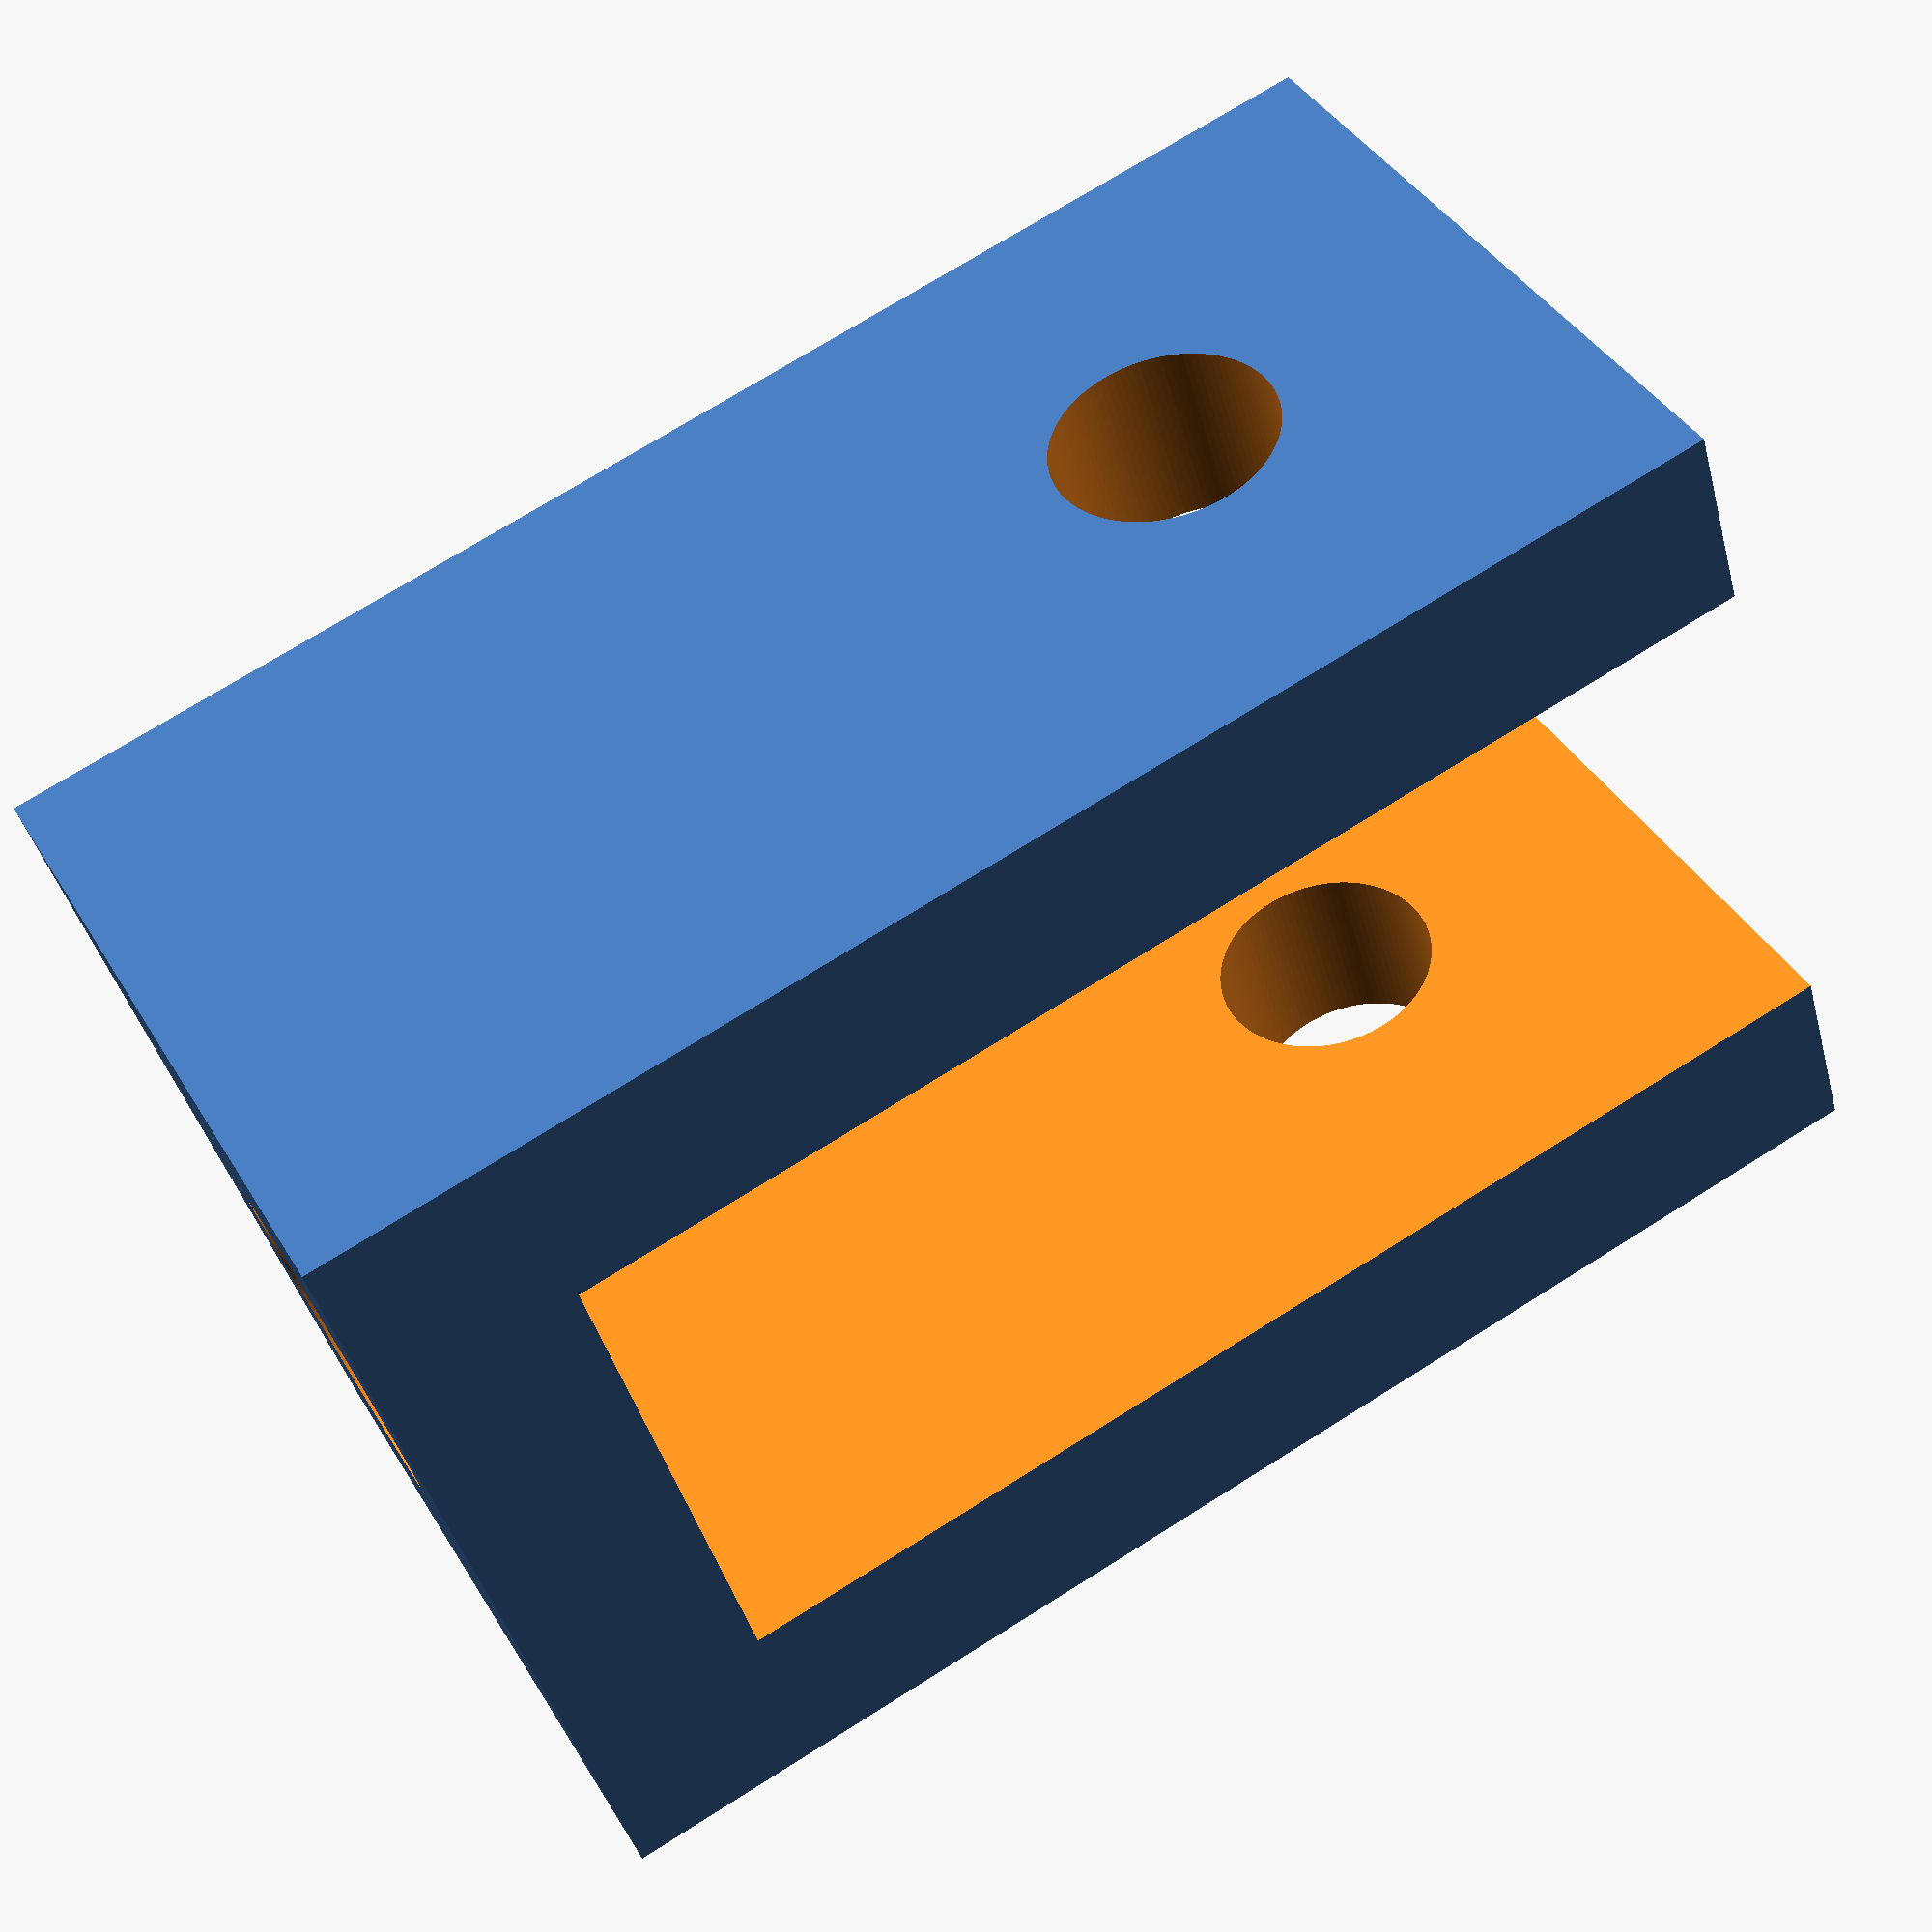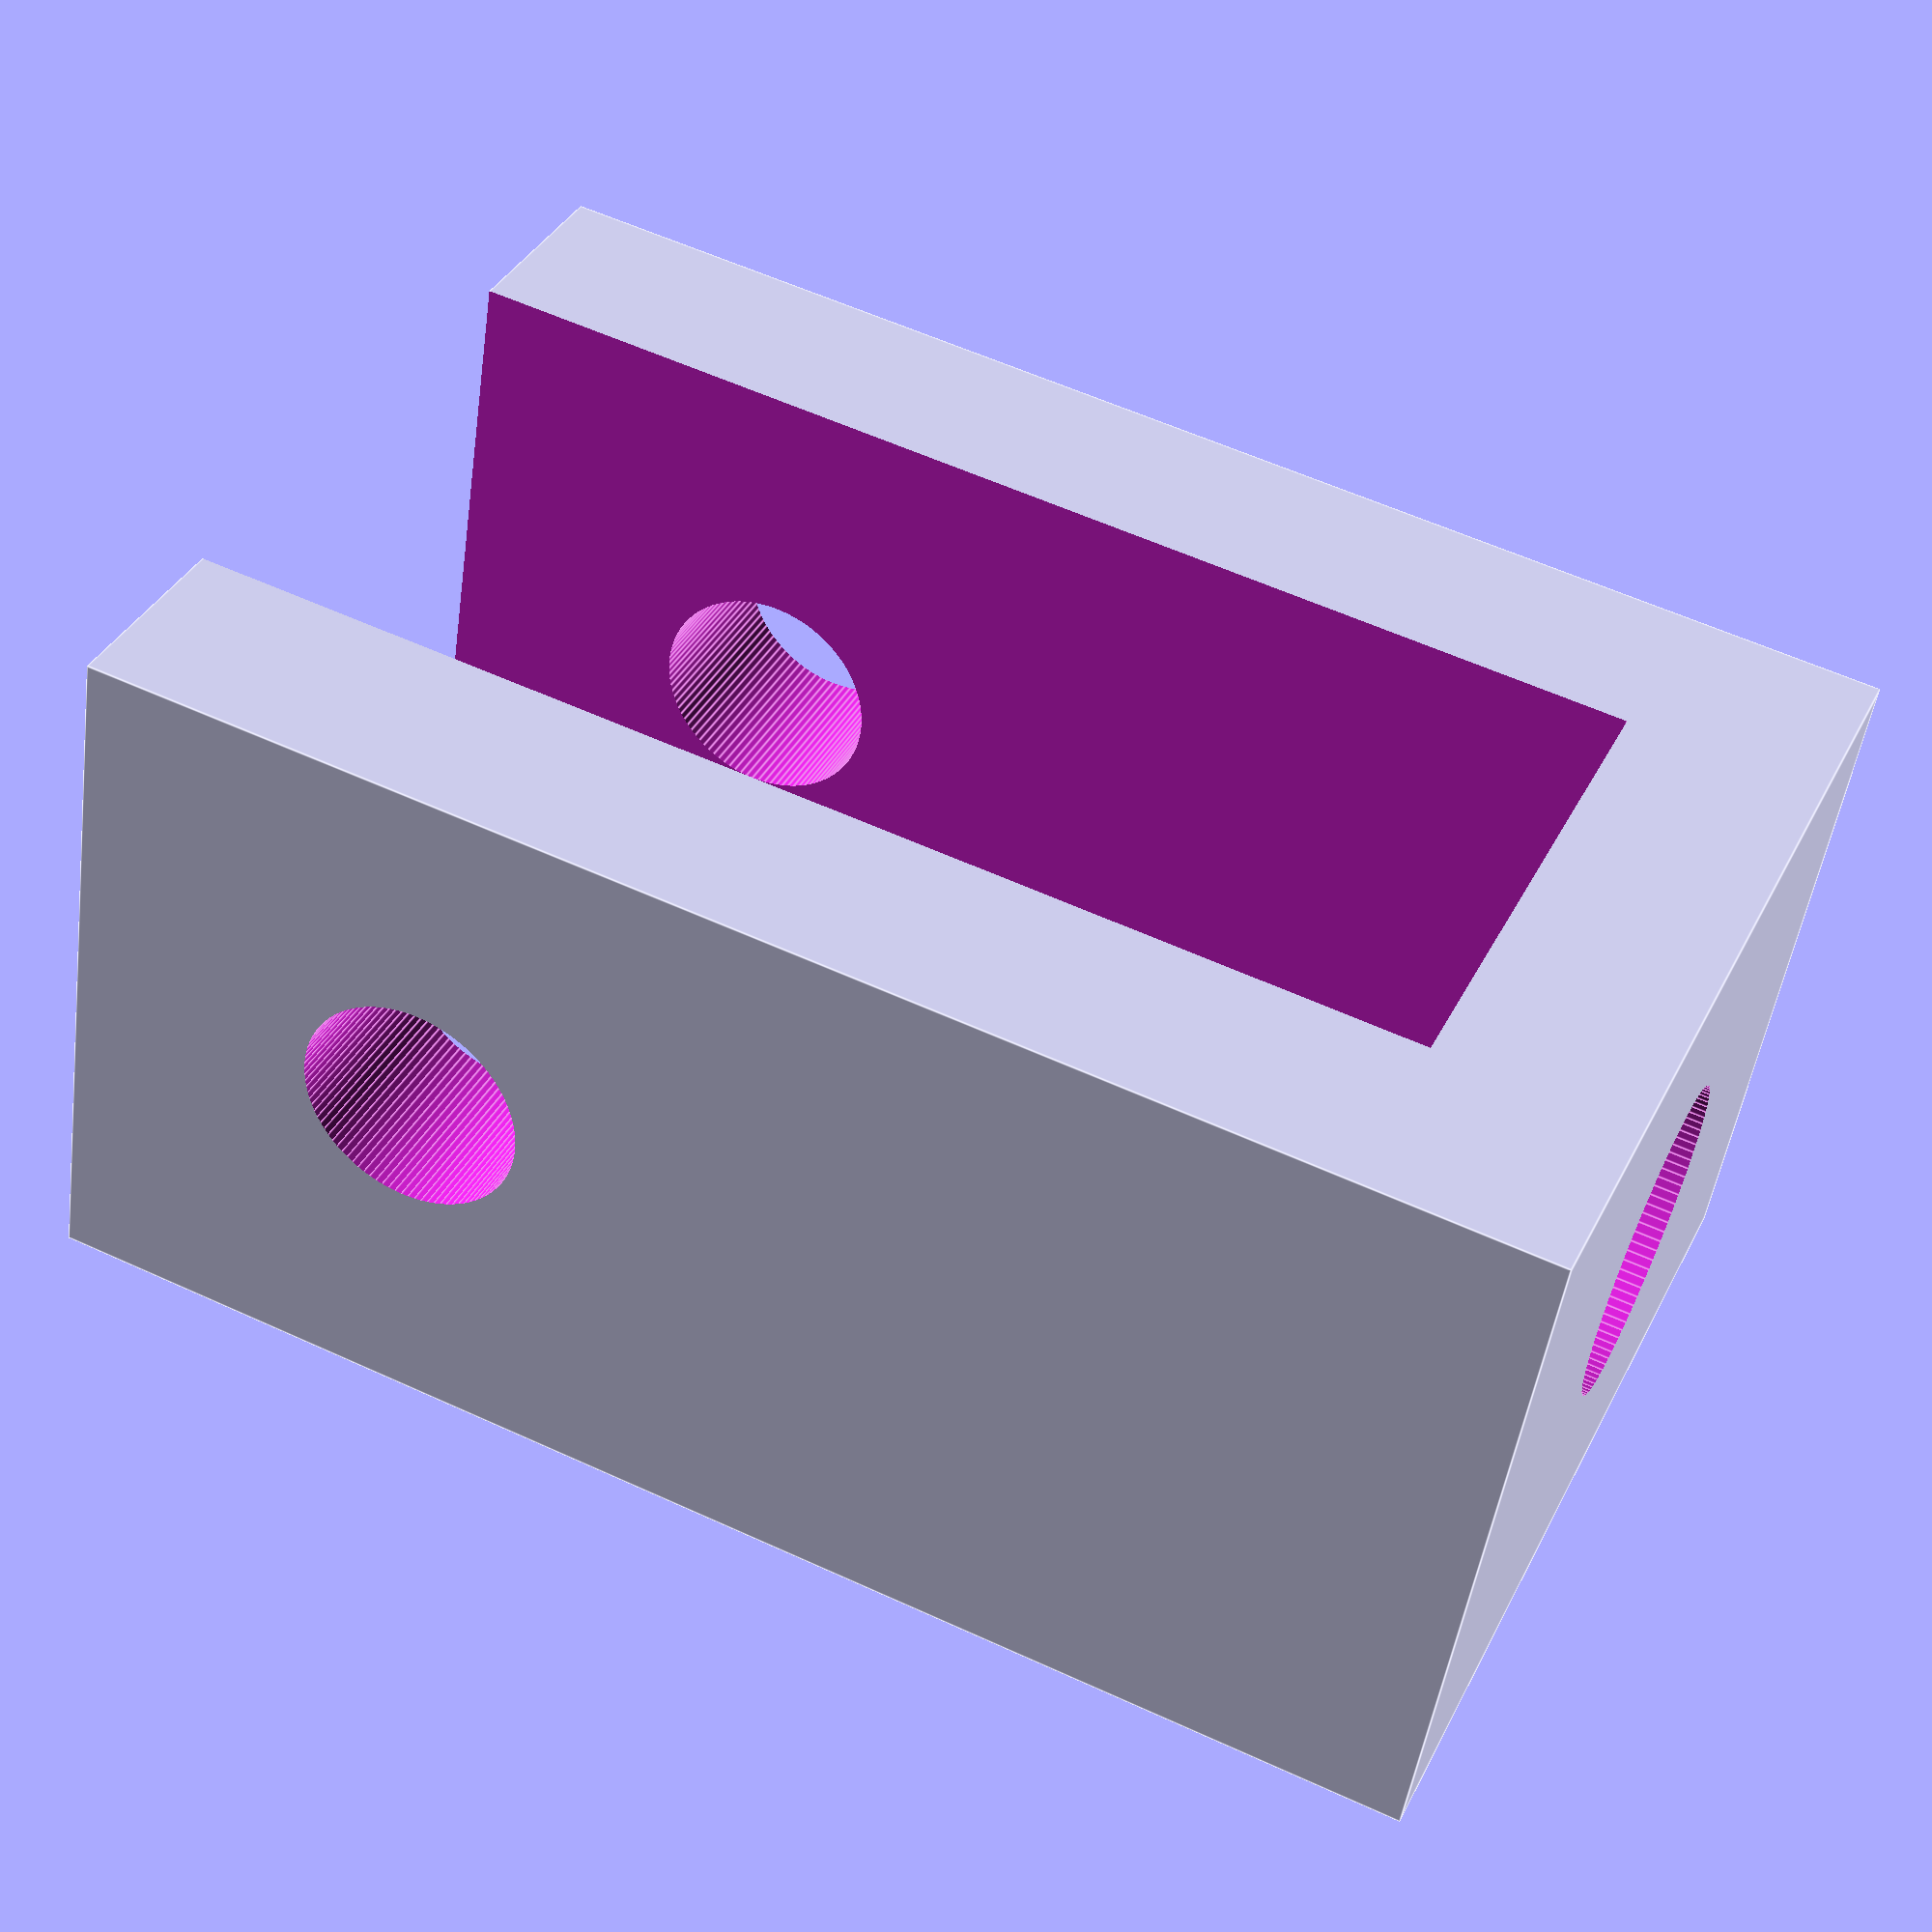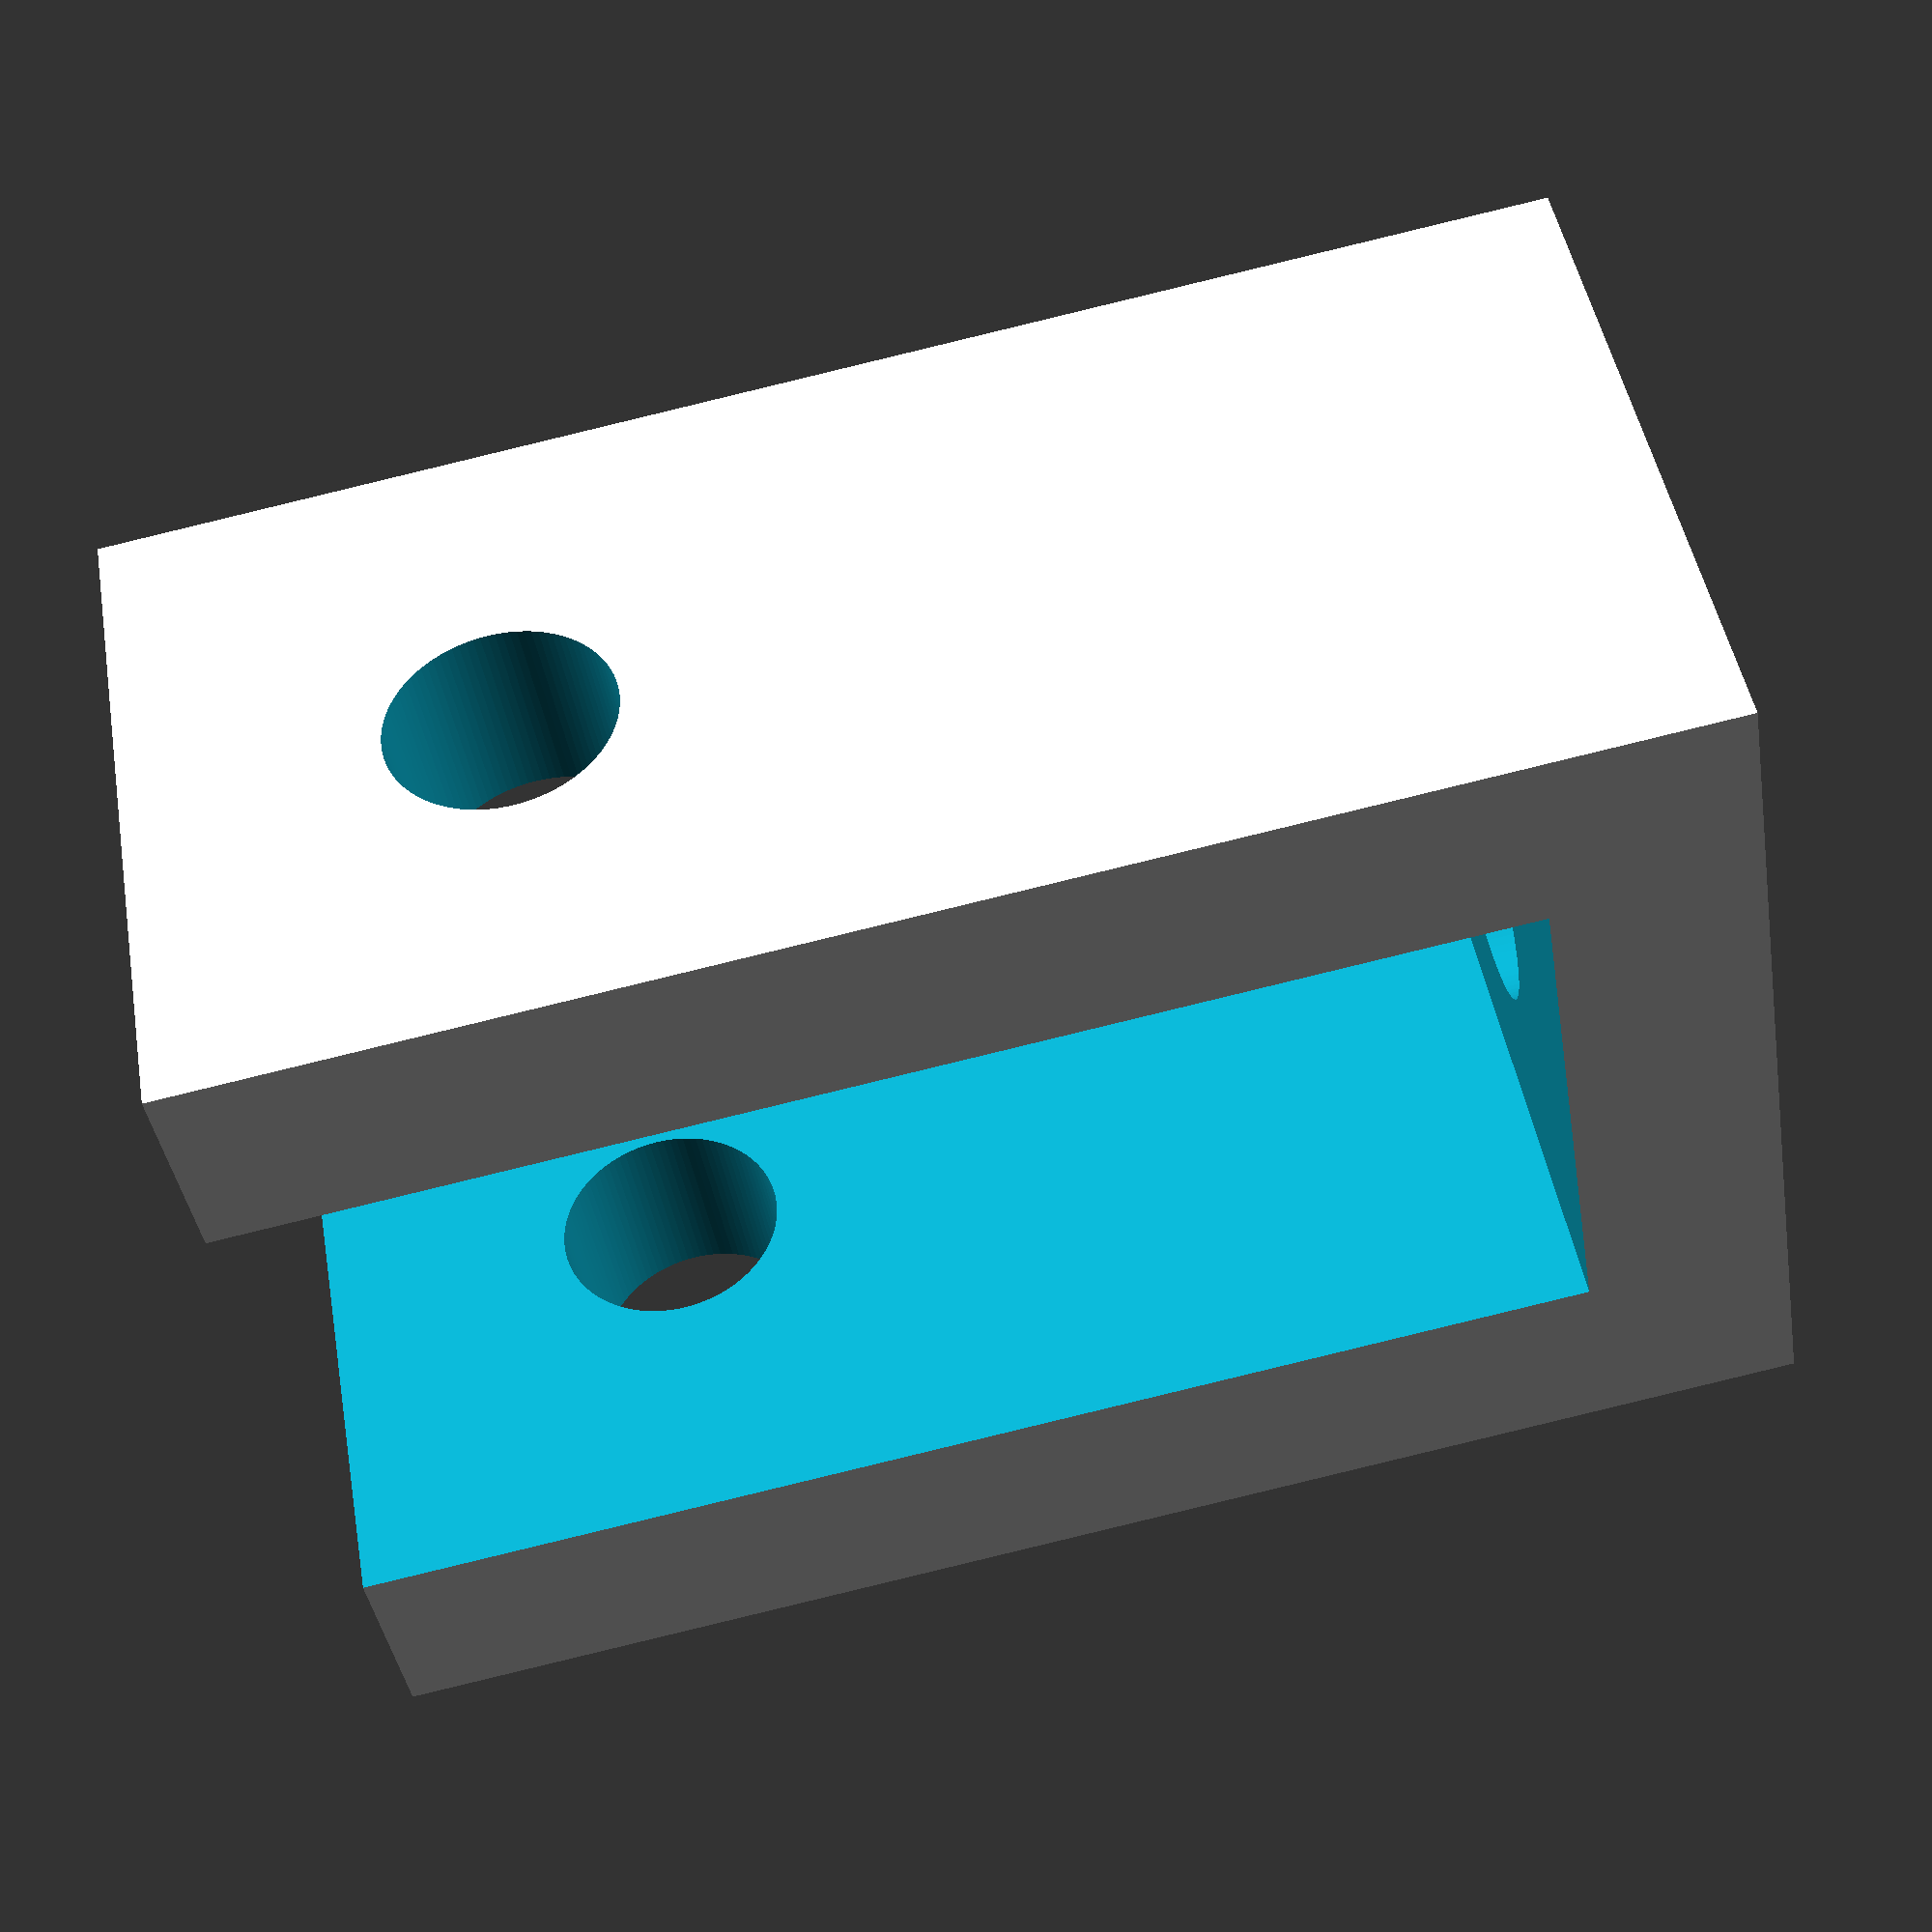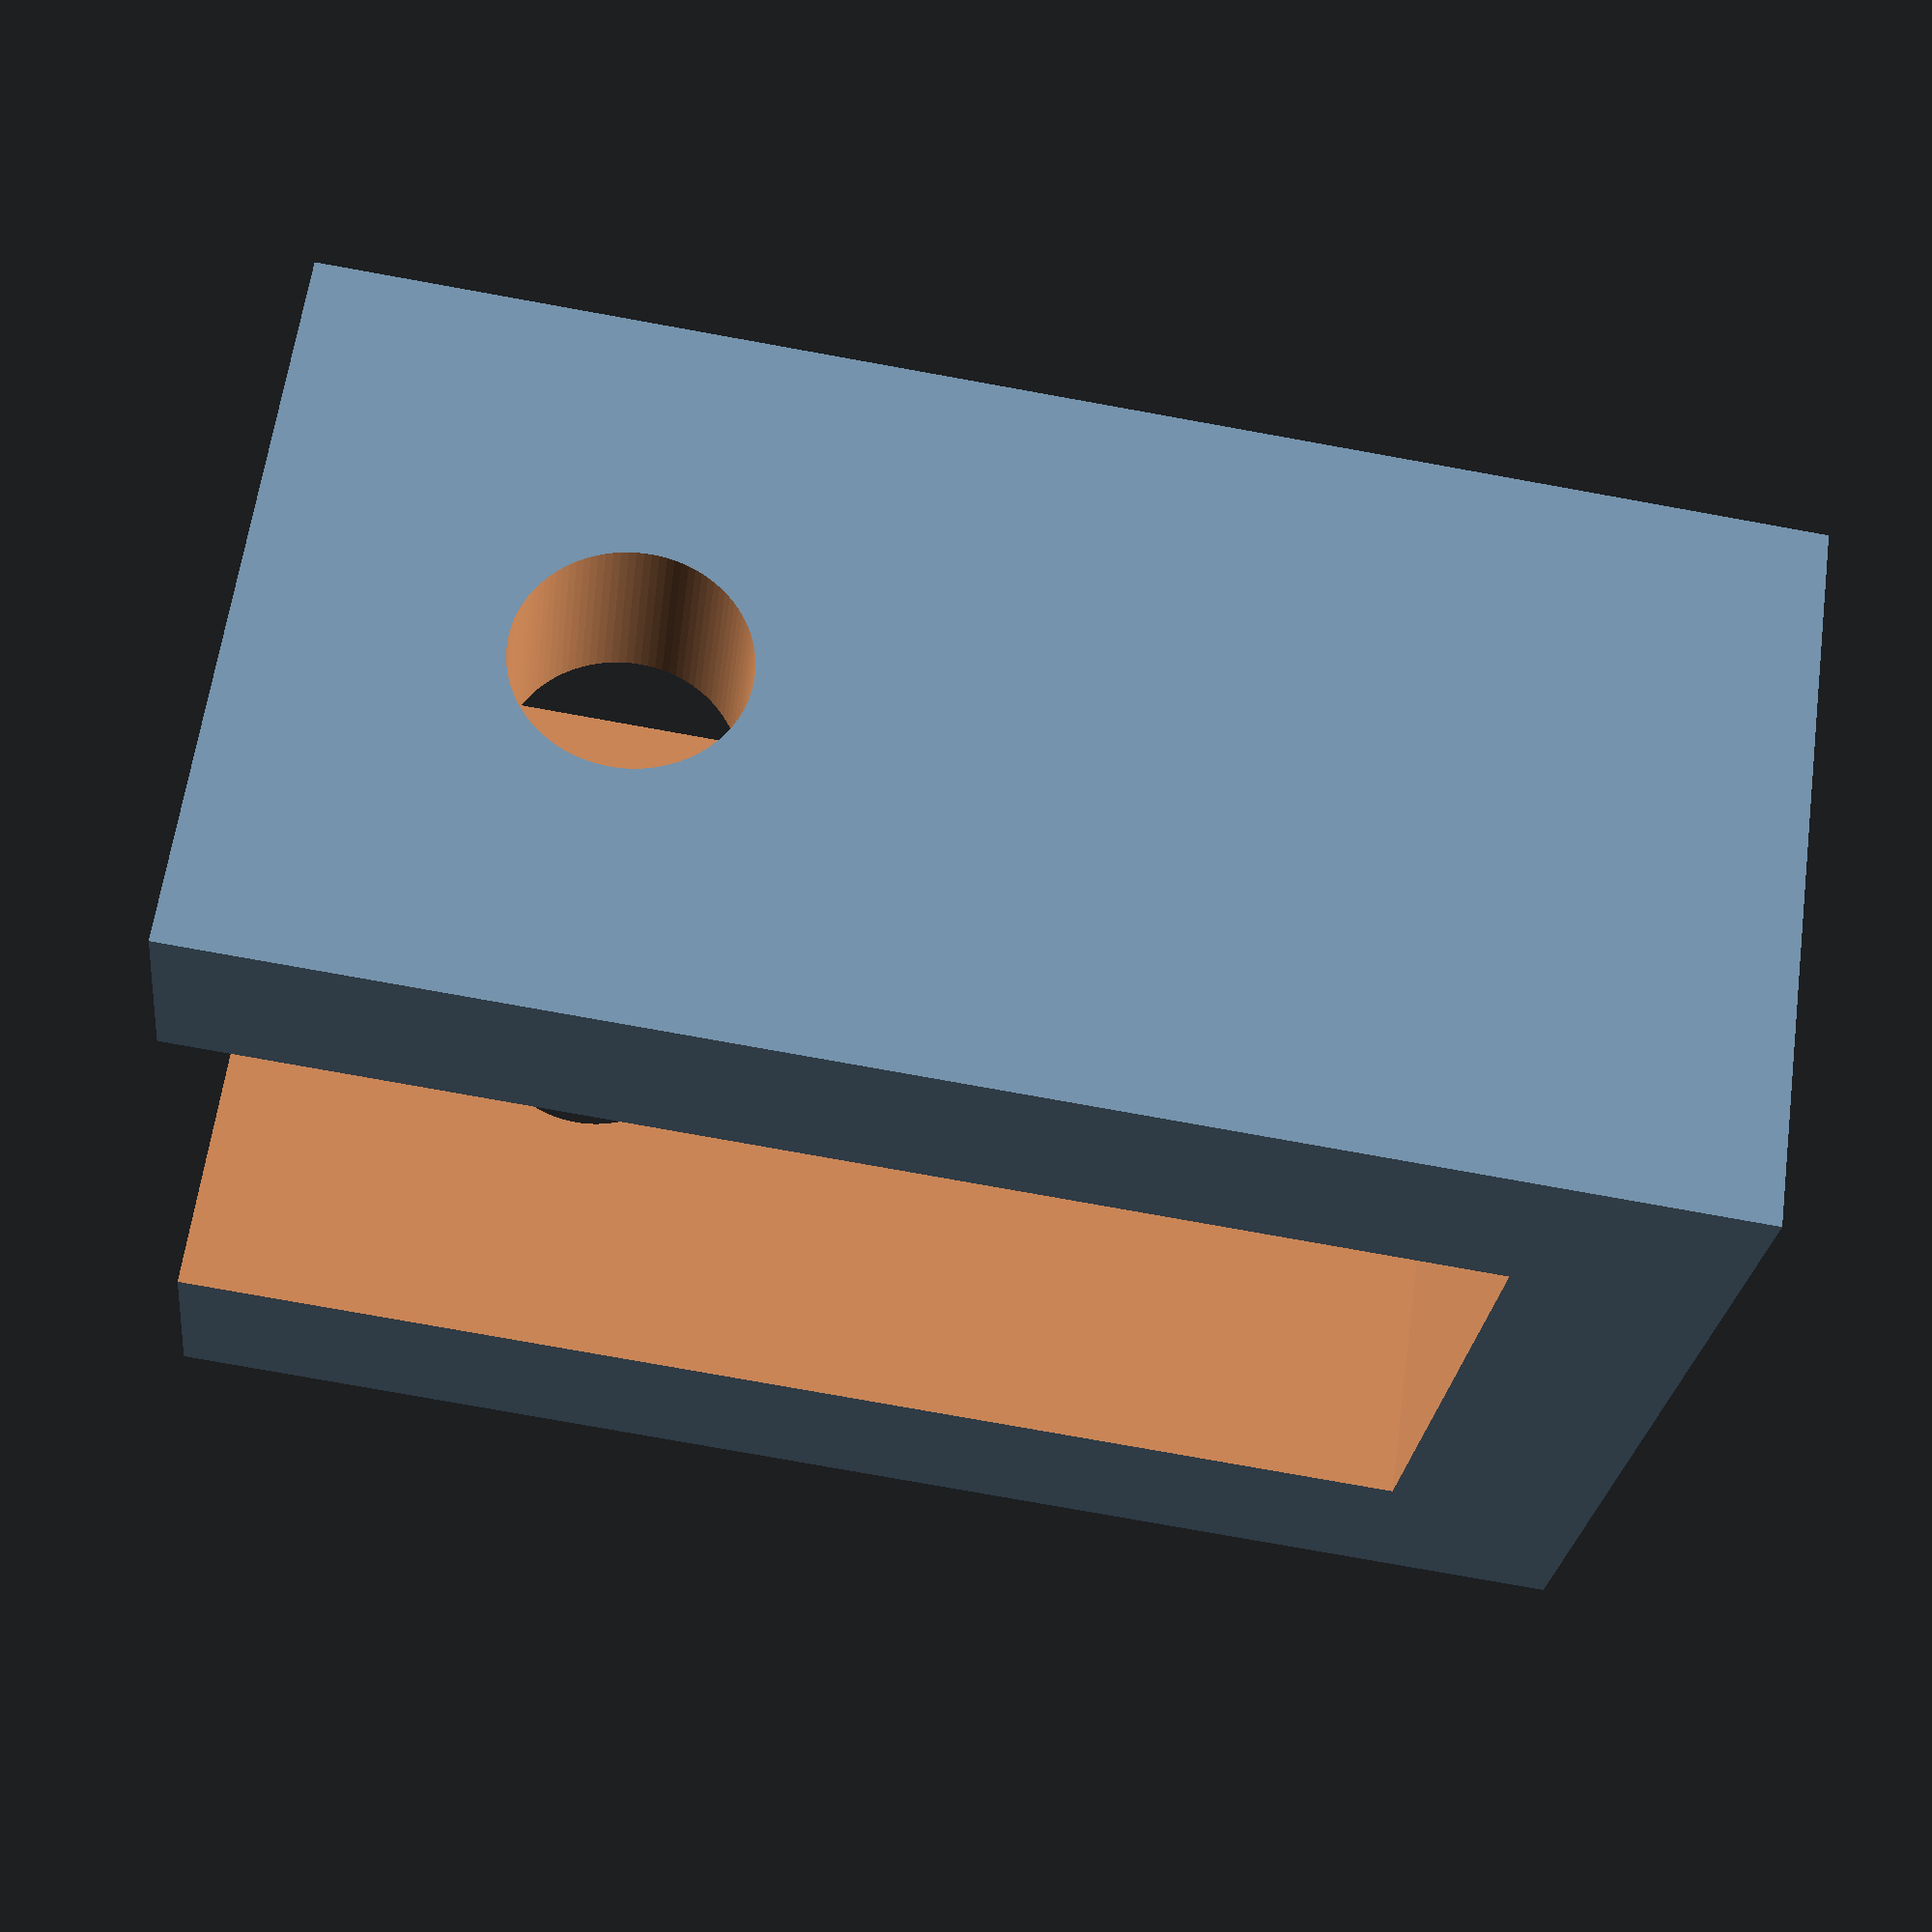
<openscad>
$fn=100;
tensioner();
module tensioner(){
    difference(){
        cube([9,12,18]);
        translate([-0.5,2.5,-0.5]){
            cube([11,7,16]);
        }
        rotate([90,0,0])
            translate([4.5,4.5,-13])
                cylinder(h=22,r=1.4);
        translate([4.5,6,0])
            cylinder(r=2,h=20);
    }
}

</openscad>
<views>
elev=287.4 azim=331.9 roll=57.8 proj=p view=solid
elev=122.1 azim=109.2 roll=244.5 proj=p view=edges
elev=269.0 azim=222.8 roll=256.4 proj=p view=solid
elev=78.0 azim=219.0 roll=259.8 proj=p view=wireframe
</views>
